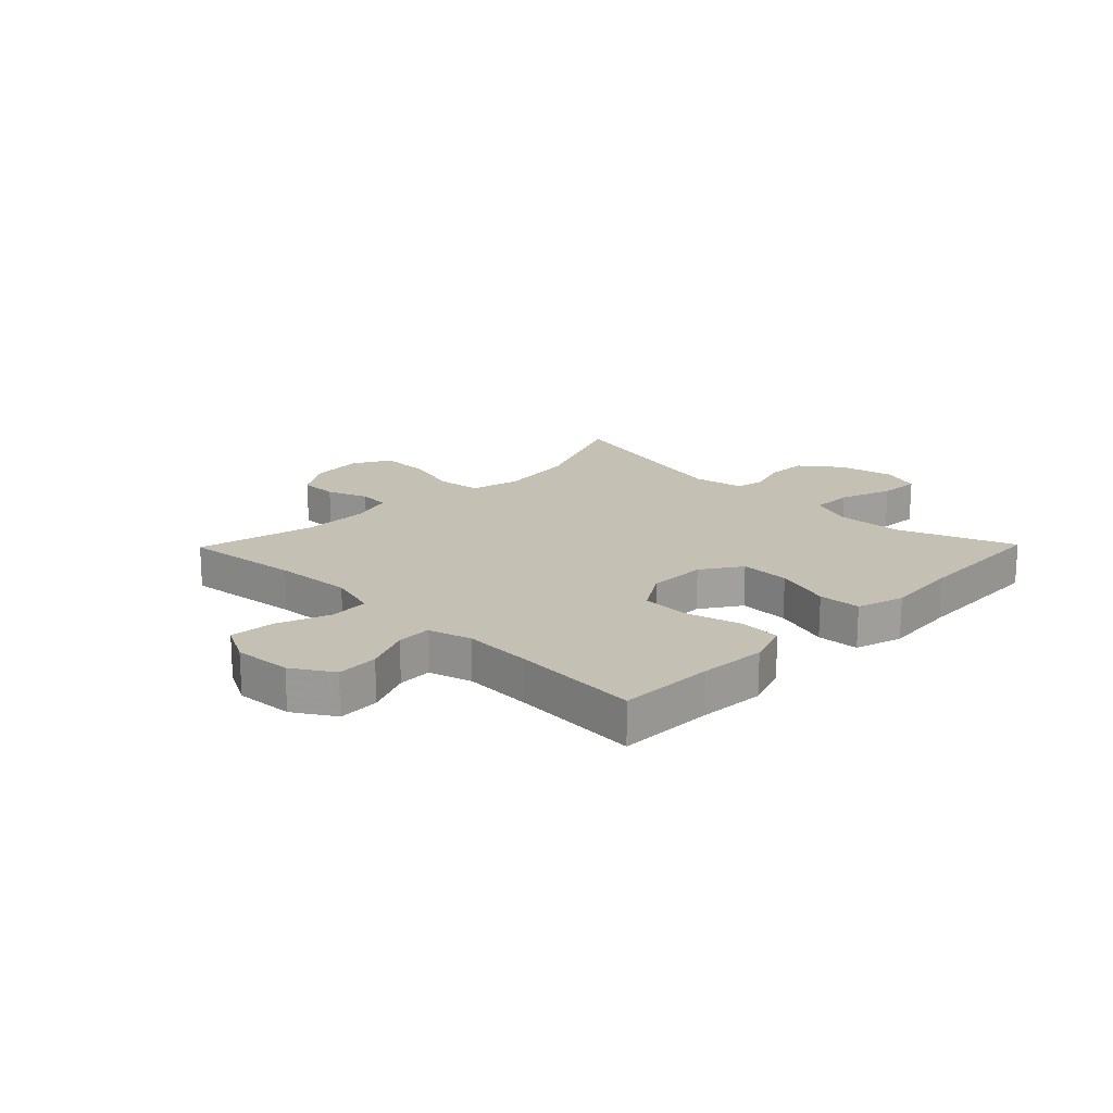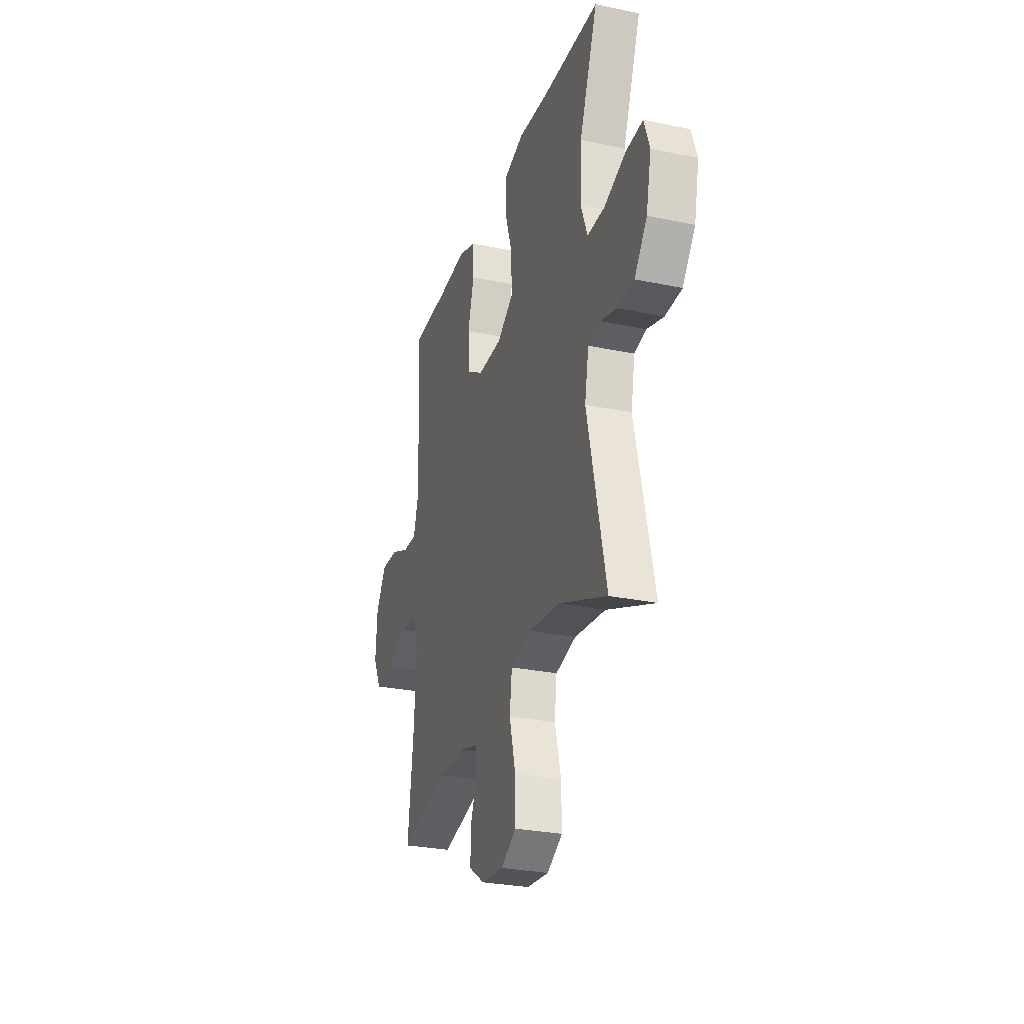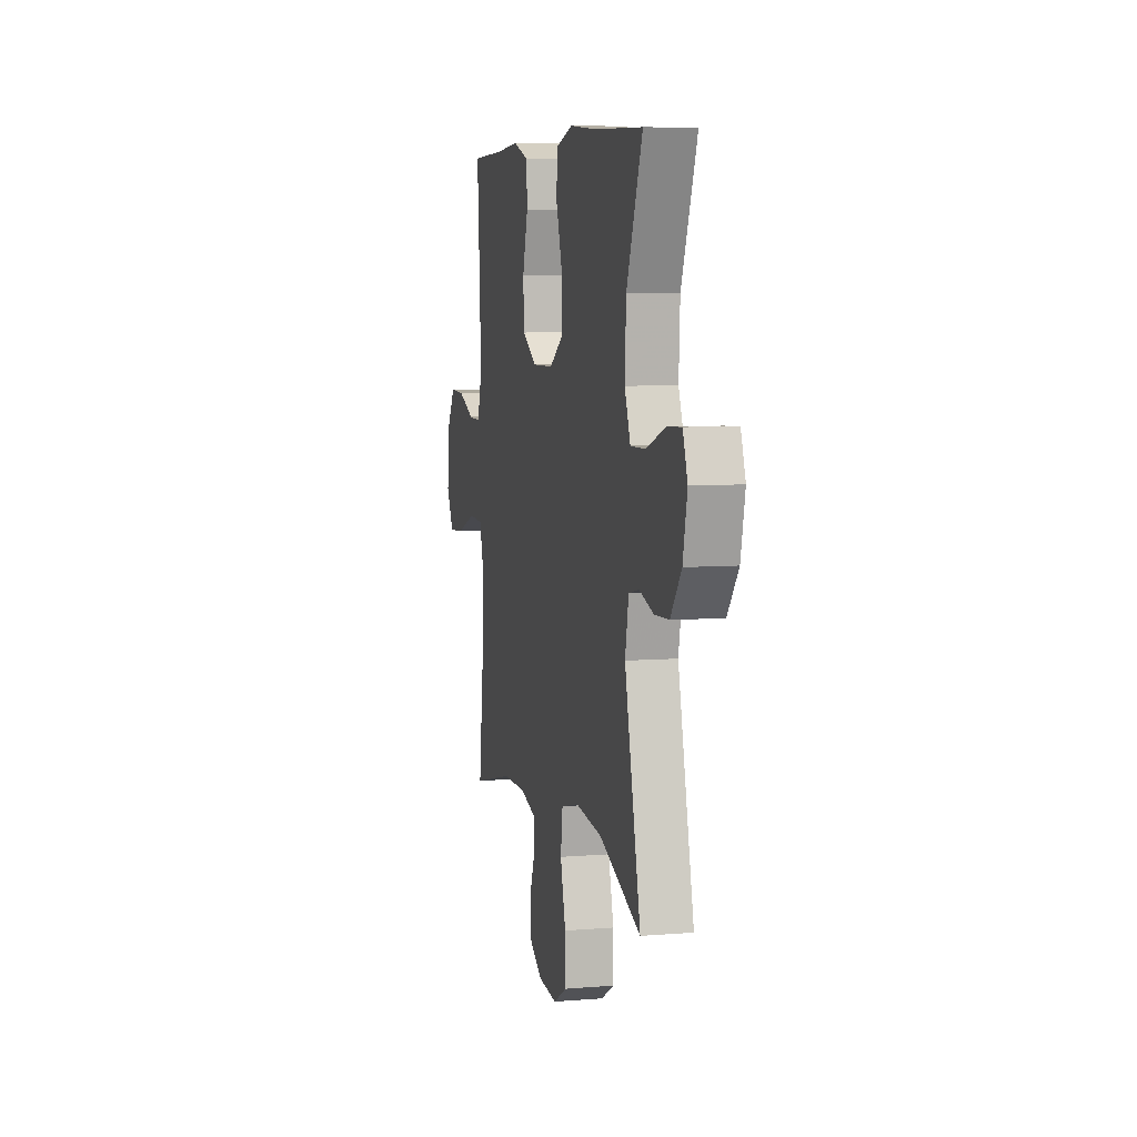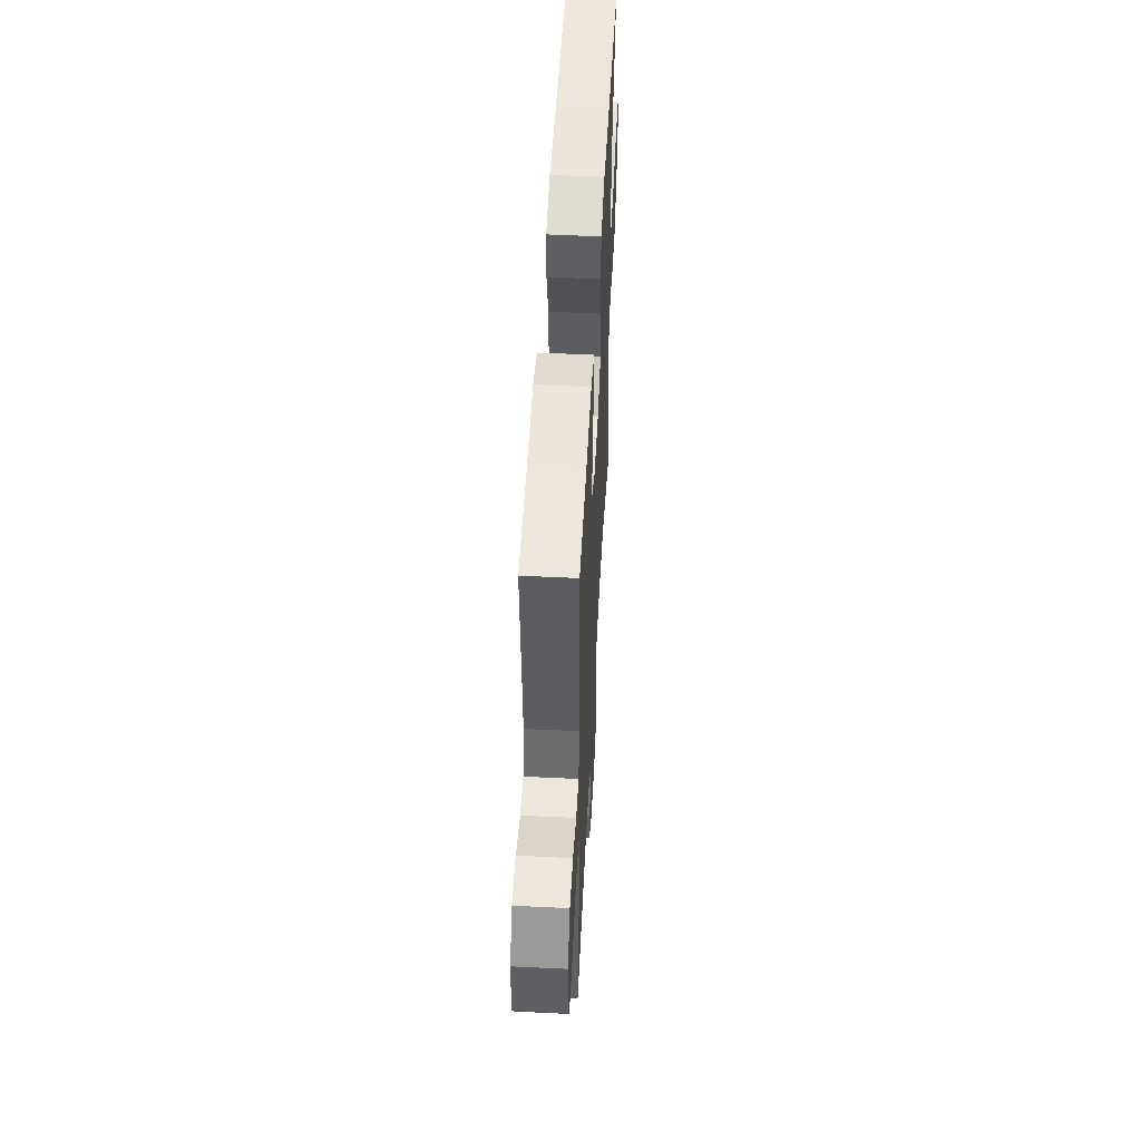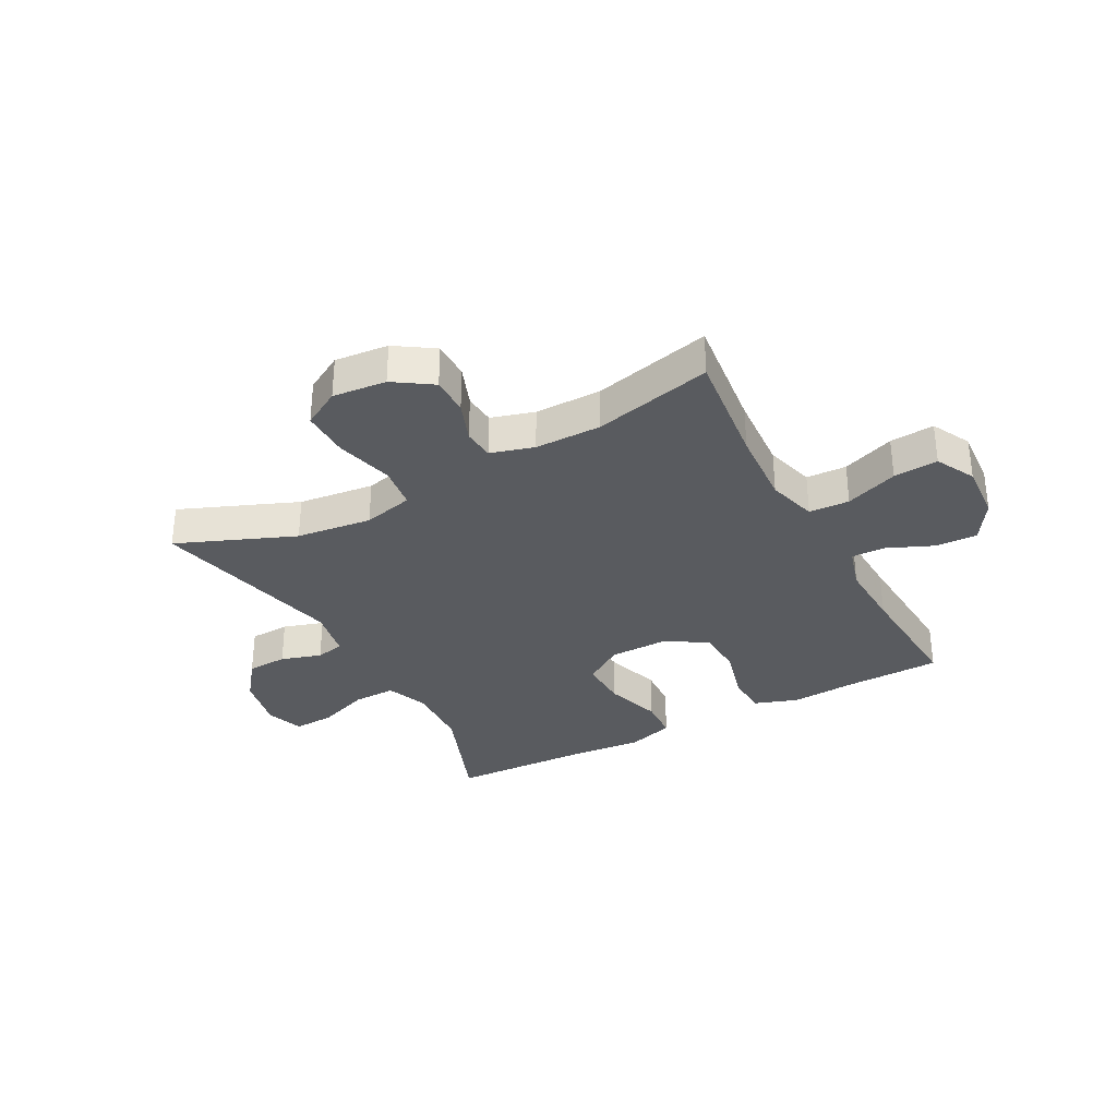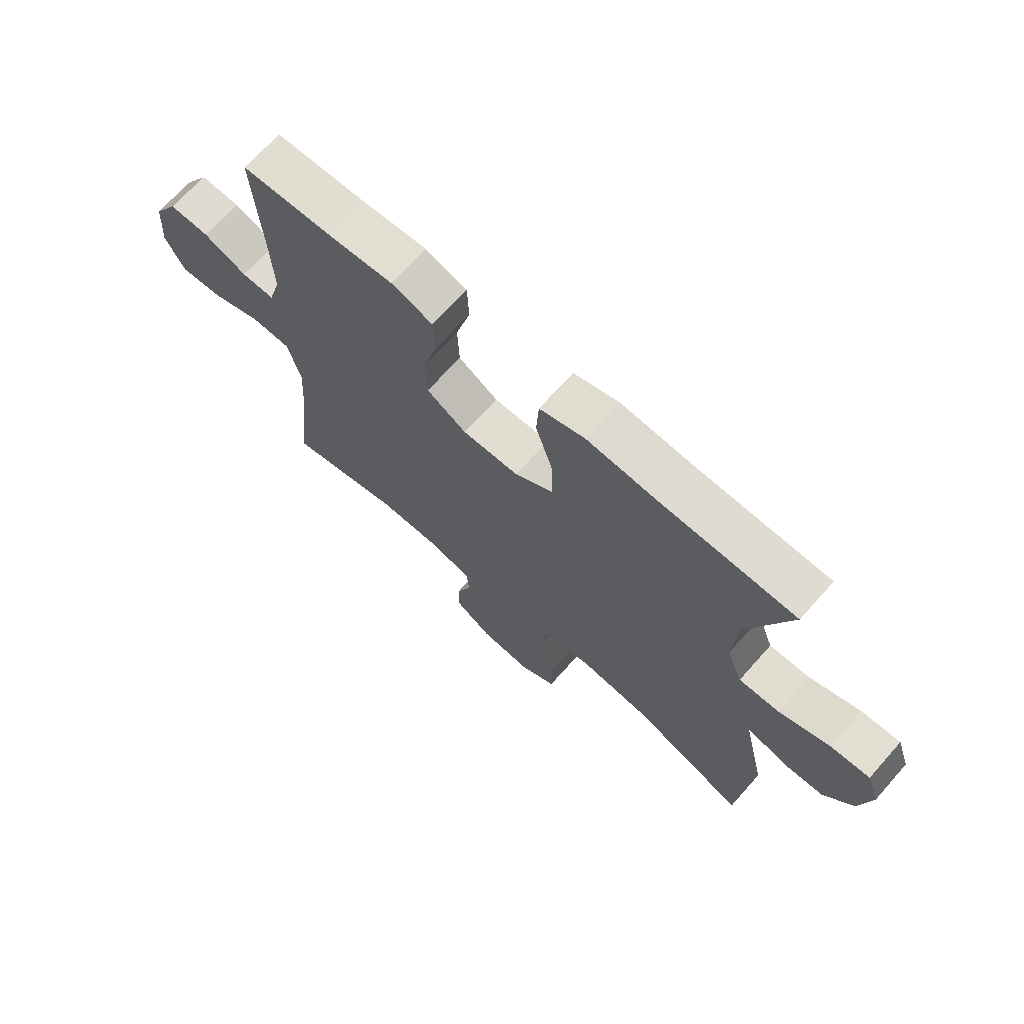
<metadata>
{"format":"obj","ext":"obj","renderer":"f3d","projection":"perspective","resolution":1024,"background":"white","views":[{"elev":18.3,"azim":-45.6,"up":"+Y"},{"elev":-28.1,"azim":72.4,"up":"+Z"},{"elev":6.8,"azim":76.5,"up":"+Z"},{"elev":52.5,"azim":-87.0,"up":"+Z"},{"elev":-32.7,"azim":-151.7,"up":"+Y"},{"elev":69.0,"azim":41.7,"up":"+Z"}]}
</metadata>
<code>
v 0.5 0.07 0.5
v 0.423 0.07 0.3
v 0.417 0.07 0.184
v 0.445 0.07 0.111
v 0.518 0.07 0.112
v 0.609 0.07 0.145
v 0.68 0.07 0.149
v 0.703 0.07 0.083
v 0.682 0.07 -0.014
v 0.629 0.07 -0.083
v 0.559 0.07 -0.086
v 0.489 0.07 -0.064
v 0.439 0.07 -0.075
v 0.422 0.07 -0.163
v 0.5 0.07 -0.5
v 0.297 0.07 -0.417
v 0.166 0.07 -0.401
v 0.079 0.07 -0.422
v 0.069 0.07 -0.497
v 0.095 0.07 -0.597
v 0.096 0.07 -0.681
v 0.031 0.07 -0.718
v -0.062 0.07 -0.709
v -0.128 0.07 -0.665
v -0.128 0.07 -0.599
v -0.101 0.07 -0.528
v -0.105 0.07 -0.474
v -0.18 0.07 -0.452
v -0.295 0.07 -0.452
v -0.5 0.07 -0.5
v -0.476 0.07 -0.297
v -0.467 0.07 -0.162
v -0.491 0.07 -0.076
v -0.561 0.07 -0.073
v -0.652 0.07 -0.107
v -0.729 0.07 -0.113
v -0.764 0.07 -0.045
v -0.757 0.07 0.055
v -0.713 0.07 0.125
v -0.641 0.07 0.122
v -0.562 0.07 0.088
v -0.503 0.07 0.086
v -0.481 0.07 0.161
v -0.486 0.07 0.279
v -0.5 0.07 0.5
v -0.335 0.07 0.504
v -0.22 0.07 0.512
v -0.145 0.07 0.486
v -0.142 0.07 0.413
v -0.168 0.07 0.319
v -0.165 0.07 0.235
v -0.093 0.07 0.191
v 0.009 0.07 0.192
v 0.078 0.07 0.238
v 0.076 0.07 0.324
v 0.045 0.07 0.422
v 0.049 0.07 0.495
v 0.131 0.07 0.52
v 0.259 0.07 0.509
v 0.5 0 0.5
v 0.423 0 0.3
v 0.417 0 0.184
v 0.445 0 0.111
v 0.518 0 0.112
v 0.609 0 0.145
v 0.68 0 0.149
v 0.703 0 0.083
v 0.682 0 -0.014
v 0.629 0 -0.083
v 0.559 0 -0.086
v 0.489 0 -0.064
v 0.439 0 -0.075
v 0.422 0 -0.163
v 0.5 0 -0.5
v 0.297 0 -0.417
v 0.166 0 -0.401
v 0.079 0 -0.422
v 0.069 0 -0.497
v 0.095 0 -0.597
v 0.096 0 -0.681
v 0.031 0 -0.718
v -0.062 0 -0.709
v -0.128 0 -0.665
v -0.128 0 -0.599
v -0.101 0 -0.528
v -0.105 0 -0.474
v -0.18 0 -0.452
v -0.295 0 -0.452
v -0.5 0 -0.5
v -0.476 0 -0.297
v -0.467 0 -0.162
v -0.491 0 -0.076
v -0.561 0 -0.073
v -0.652 0 -0.107
v -0.729 0 -0.113
v -0.764 0 -0.045
v -0.757 0 0.055
v -0.713 0 0.125
v -0.641 0 0.122
v -0.562 0 0.088
v -0.503 0 0.086
v -0.481 0 0.161
v -0.486 0 0.279
v -0.5 0 0.5
v -0.335 0 0.504
v -0.22 0 0.512
v -0.145 0 0.486
v -0.142 0 0.413
v -0.168 0 0.319
v -0.165 0 0.235
v -0.093 0 0.191
v 0.009 0 0.192
v 0.078 0 0.238
v 0.076 0 0.324
v 0.045 0 0.422
v 0.049 0 0.495
v 0.131 0 0.52
v 0.259 0 0.509
f 57 58 59
f 56 57 59
f 55 56 59
f 59 1 2
f 55 59 2
f 54 55 2
f 53 54 2 3
f 52 53 3 4
f 48 49 50
f 47 48 50
f 46 47 50
f 46 50 51
f 45 46 51
f 44 45 51
f 43 44 51 52
f 39 40 41
f 38 39 41
f 37 38 41
f 36 37 41
f 35 36 41
f 34 35 41
f 33 34 41 42
f 43 52 4
f 42 43 4
f 33 42 4
f 32 33 4
f 24 25 26
f 23 24 26
f 22 23 26
f 21 22 26
f 20 21 26
f 19 20 26
f 18 19 26 27
f 14 15 16
f 13 14 16 17
f 10 11 12
f 9 10 12
f 8 9 12
f 7 8 12
f 6 7 12
f 5 6 12
f 5 12 13
f 13 17 18
f 5 13 18
f 4 5 18
f 32 4 18
f 31 32 18
f 31 18 27 28
f 31 28 29
f 29 30 31
f 118 117 116
f 118 116 115
f 118 115 114
f 61 60 118
f 61 118 114
f 61 114 113
f 62 61 113 112
f 63 62 112 111
f 109 108 107
f 109 107 106
f 109 106 105
f 110 109 105
f 110 105 104
f 110 104 103
f 111 110 103 102
f 100 99 98
f 100 98 97
f 100 97 96
f 100 96 95
f 100 95 94
f 100 94 93
f 101 100 93 92
f 63 111 102
f 63 102 101
f 63 101 92
f 63 92 91
f 85 84 83
f 85 83 82
f 85 82 81
f 85 81 80
f 85 80 79
f 85 79 78
f 86 85 78 77
f 75 74 73
f 76 75 73 72
f 71 70 69
f 71 69 68
f 71 68 67
f 71 67 66
f 71 66 65
f 71 65 64
f 72 71 64
f 77 76 72
f 77 72 64
f 77 64 63
f 77 63 91
f 77 91 90
f 87 86 77 90
f 88 87 90
f 90 89 88
f 1 60 61 2
f 2 61 62 3
f 3 62 63 4
f 4 63 64 5
f 5 64 65 6
f 6 65 66 7
f 7 66 67 8
f 8 67 68 9
f 9 68 69 10
f 10 69 70 11
f 11 70 71 12
f 12 71 72 13
f 13 72 73 14
f 14 73 74 15
f 15 74 75 16
f 16 75 76 17
f 17 76 77 18
f 18 77 78 19
f 19 78 79 20
f 20 79 80 21
f 21 80 81 22
f 22 81 82 23
f 23 82 83 24
f 24 83 84 25
f 25 84 85 26
f 26 85 86 27
f 27 86 87 28
f 28 87 88 29
f 29 88 89 30
f 30 89 90 31
f 31 90 91 32
f 32 91 92 33
f 33 92 93 34
f 34 93 94 35
f 35 94 95 36
f 36 95 96 37
f 37 96 97 38
f 38 97 98 39
f 39 98 99 40
f 40 99 100 41
f 41 100 101 42
f 42 101 102 43
f 43 102 103 44
f 44 103 104 45
f 45 104 105 46
f 46 105 106 47
f 47 106 107 48
f 48 107 108 49
f 49 108 109 50
f 50 109 110 51
f 51 110 111 52
f 52 111 112 53
f 53 112 113 54
f 54 113 114 55
f 55 114 115 56
f 56 115 116 57
f 57 116 117 58
f 58 117 118 59
f 59 118 60 1

</code>
